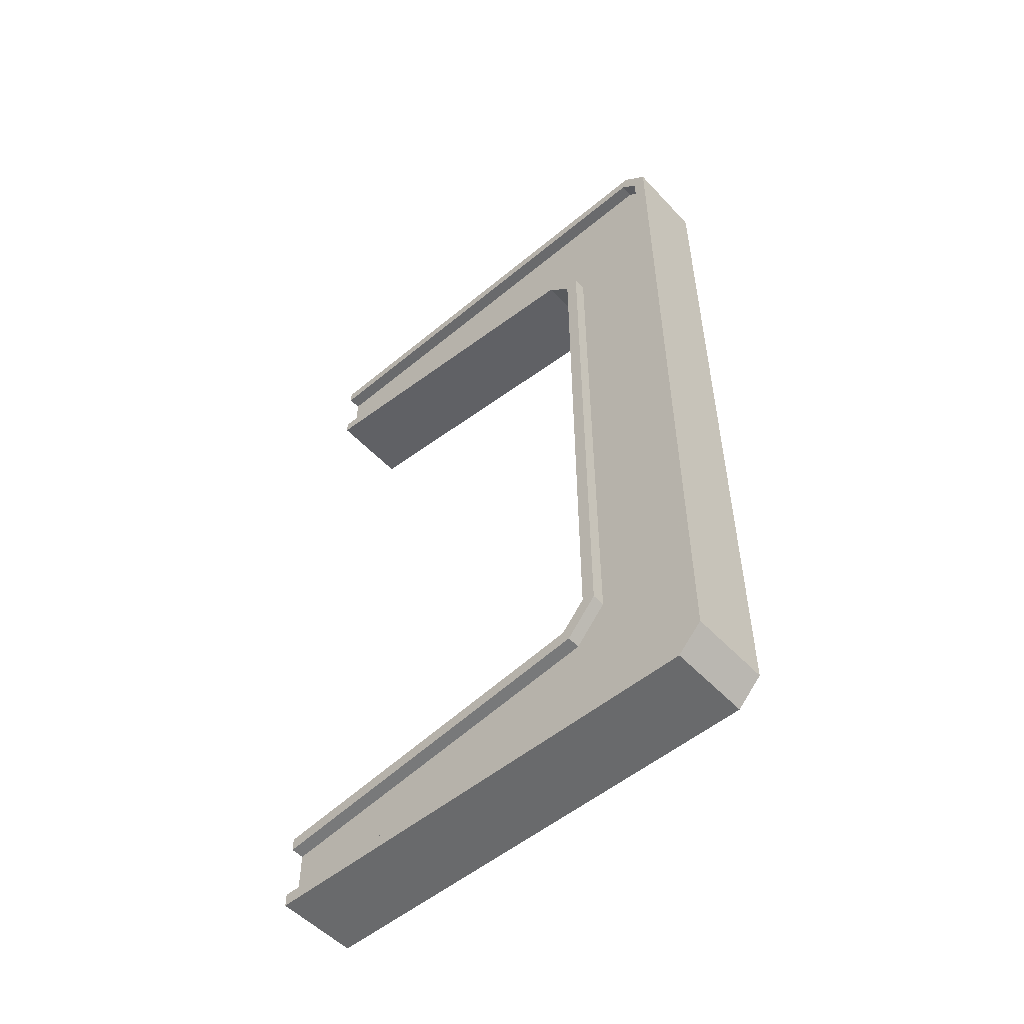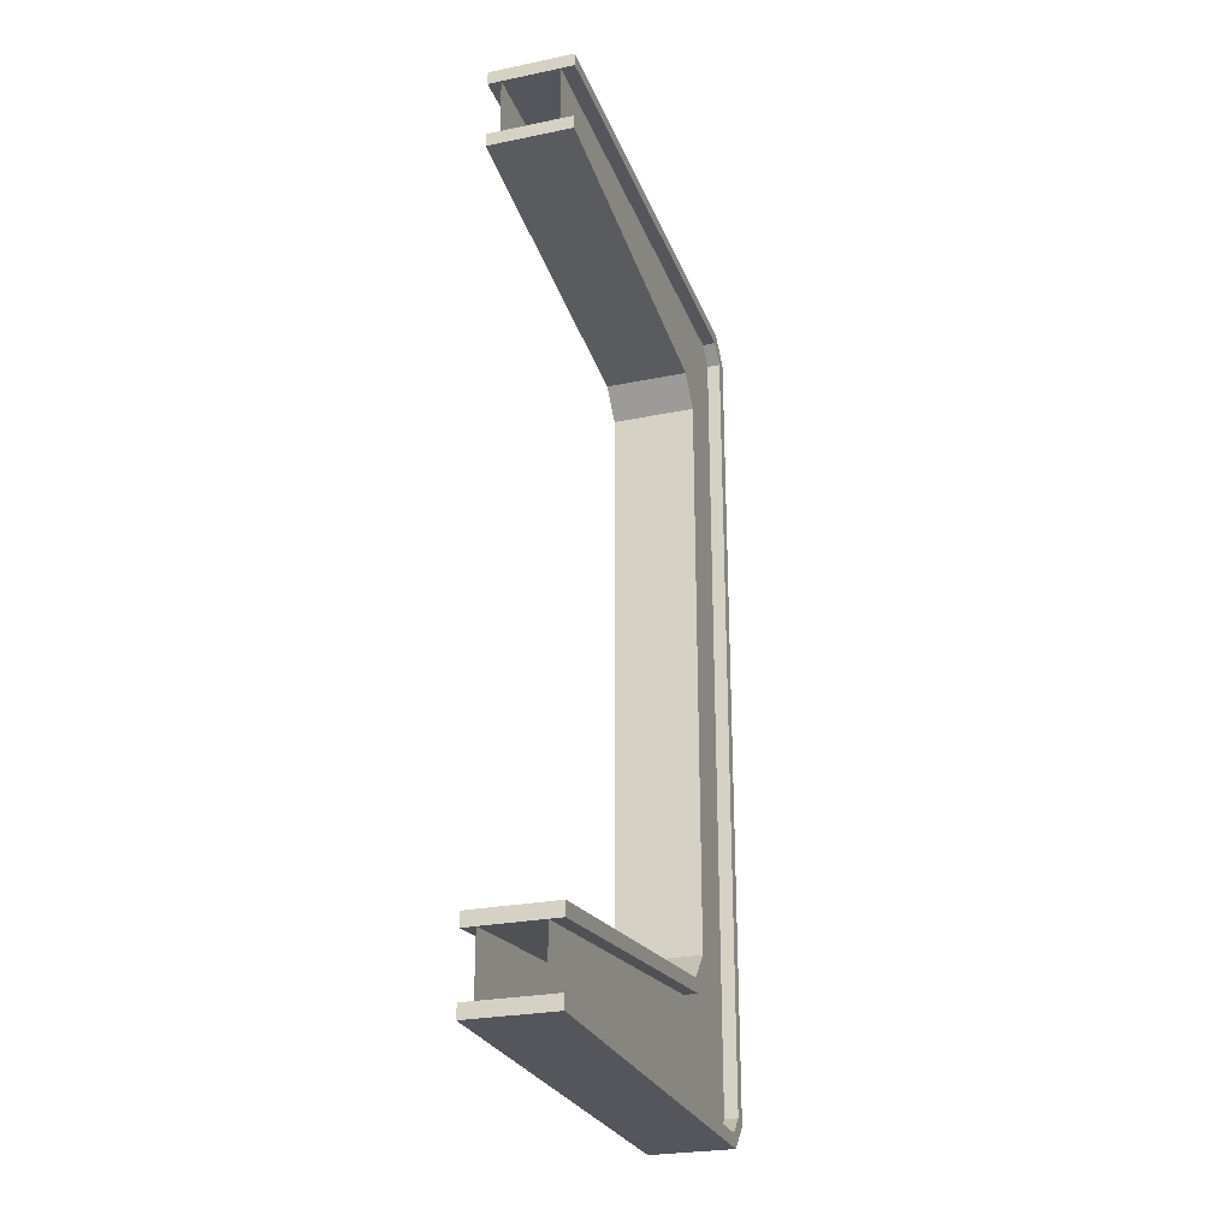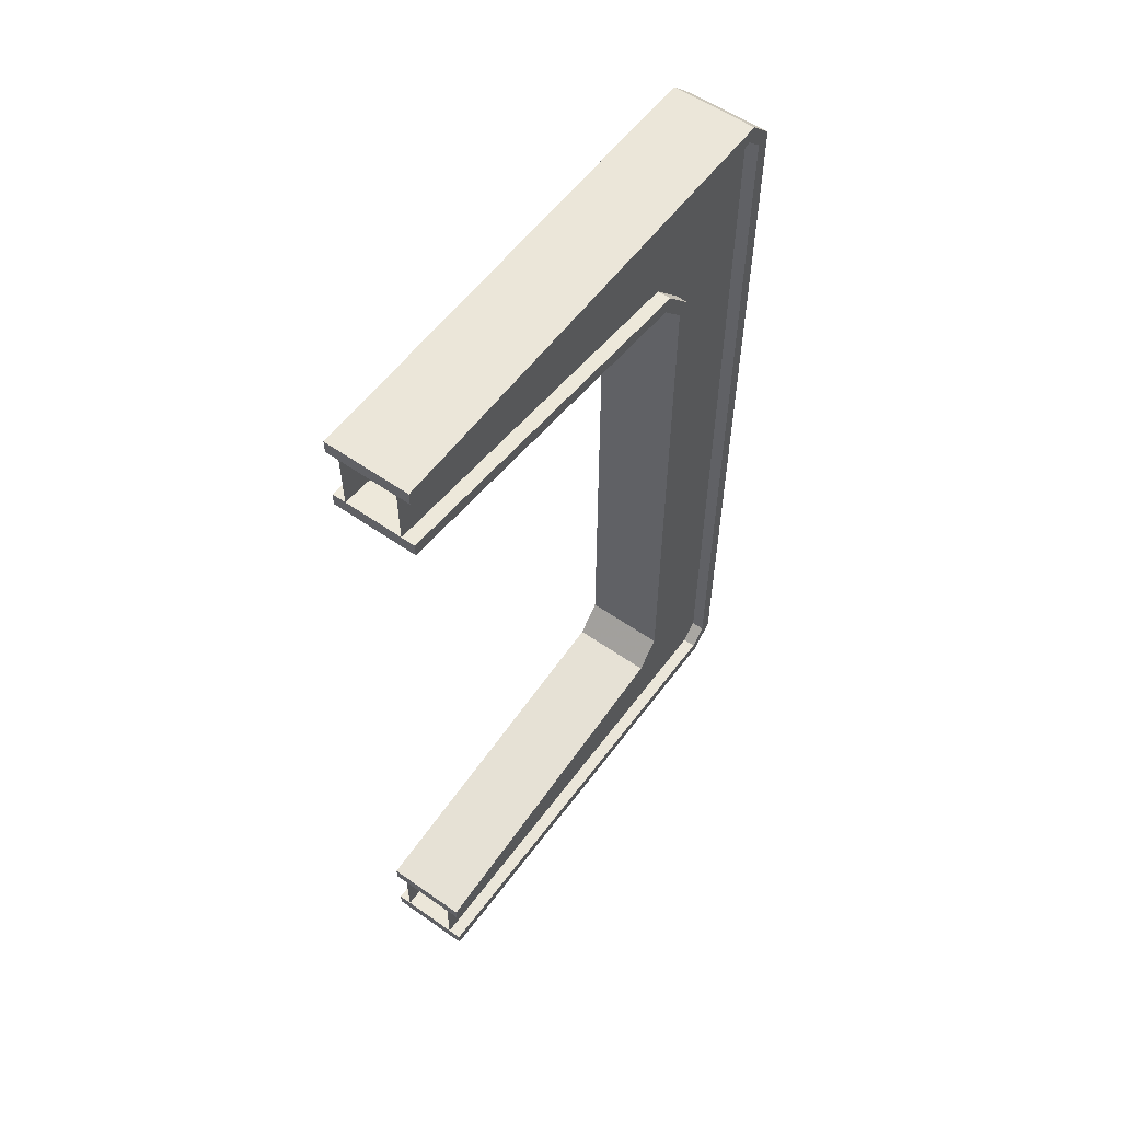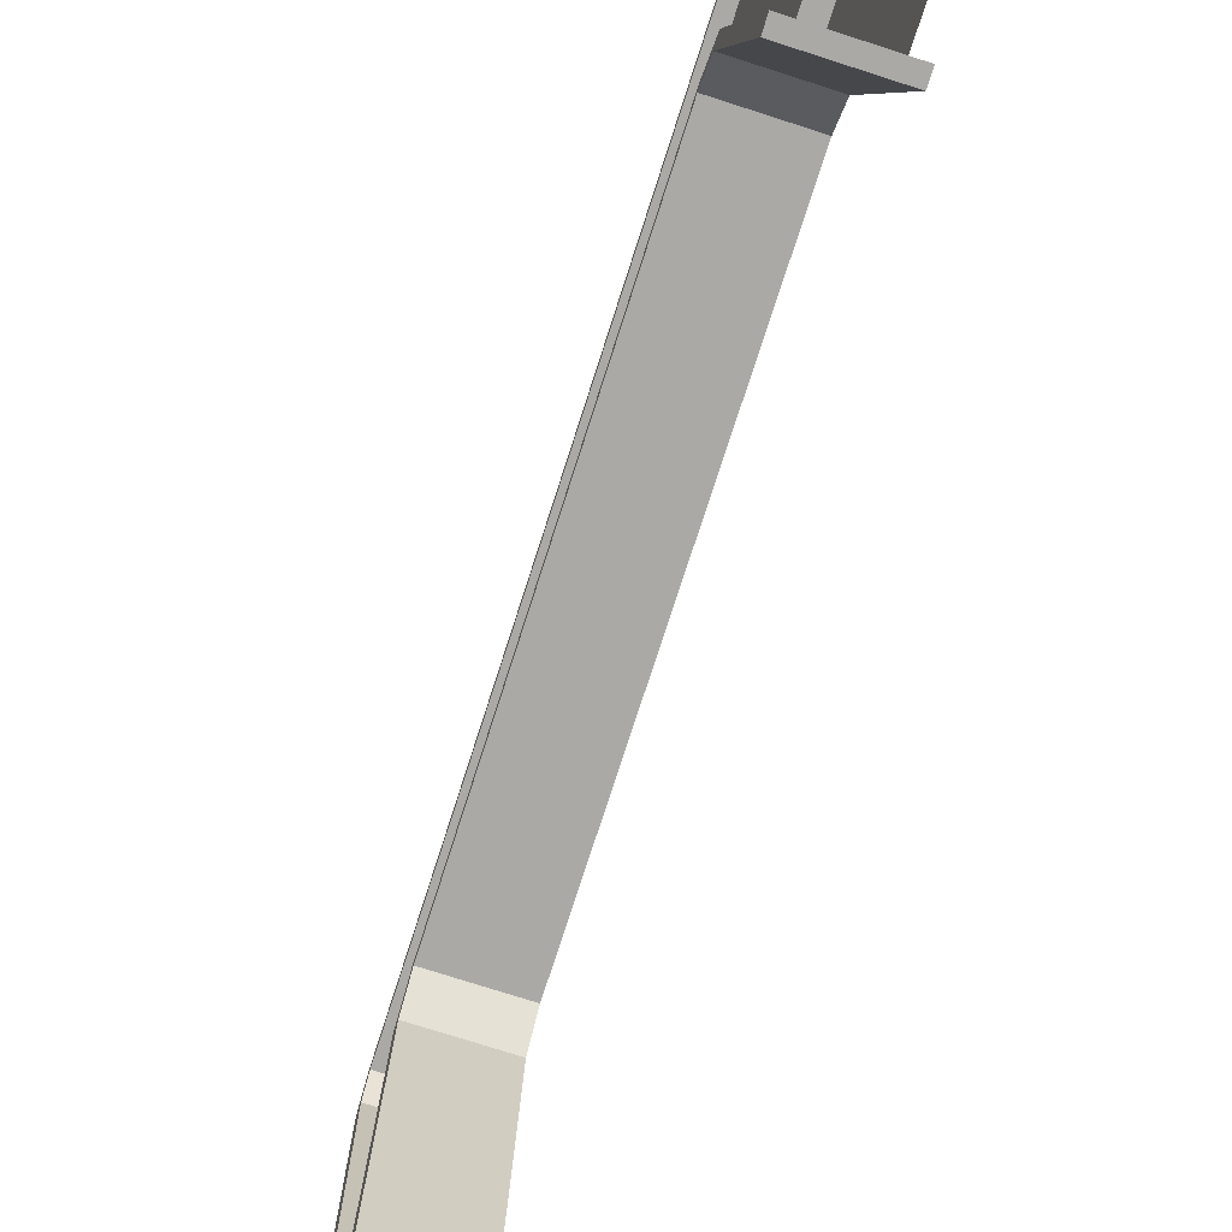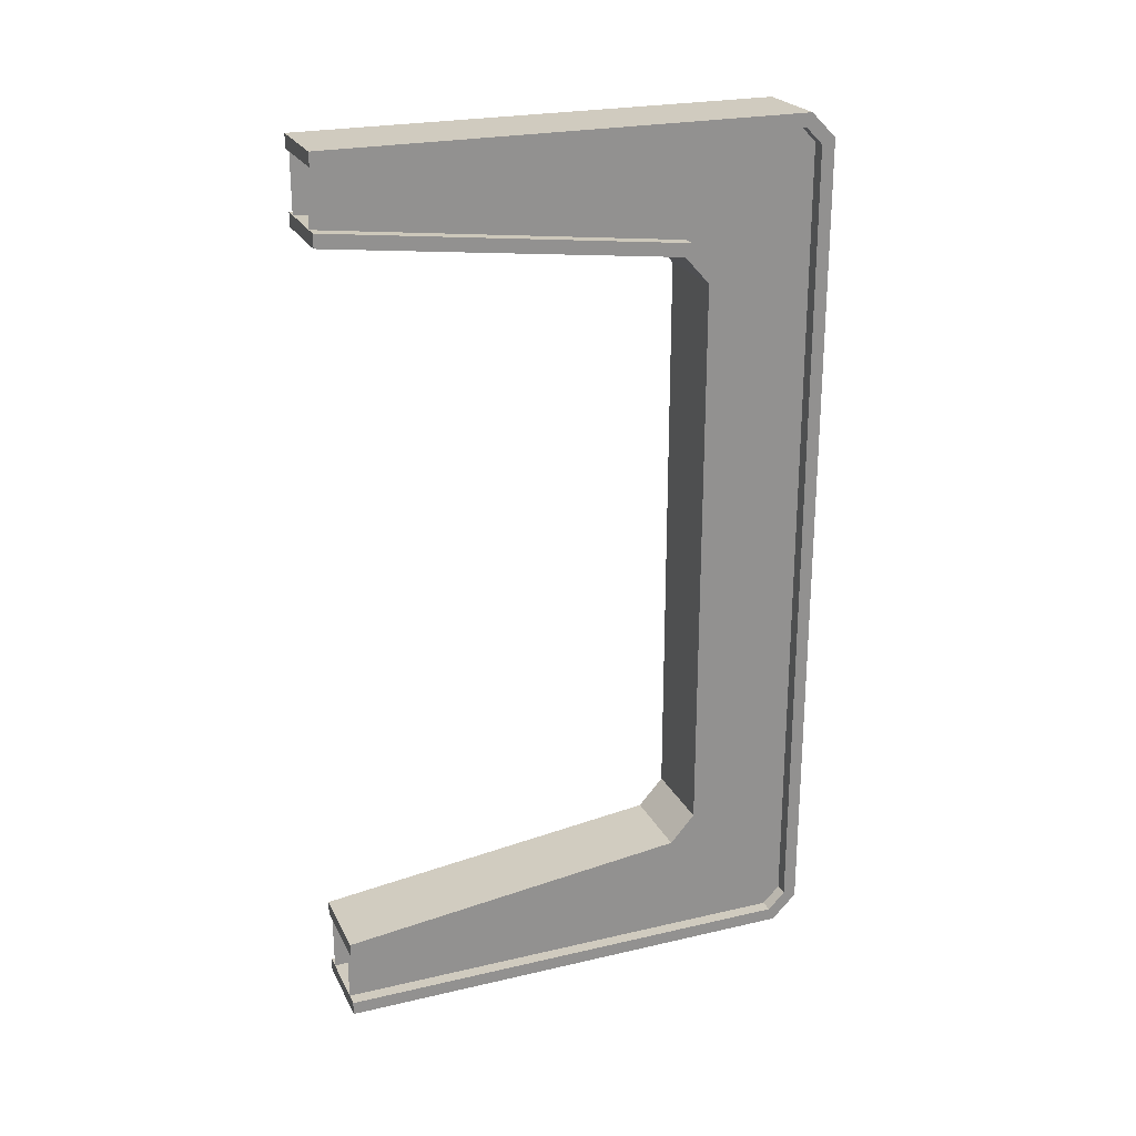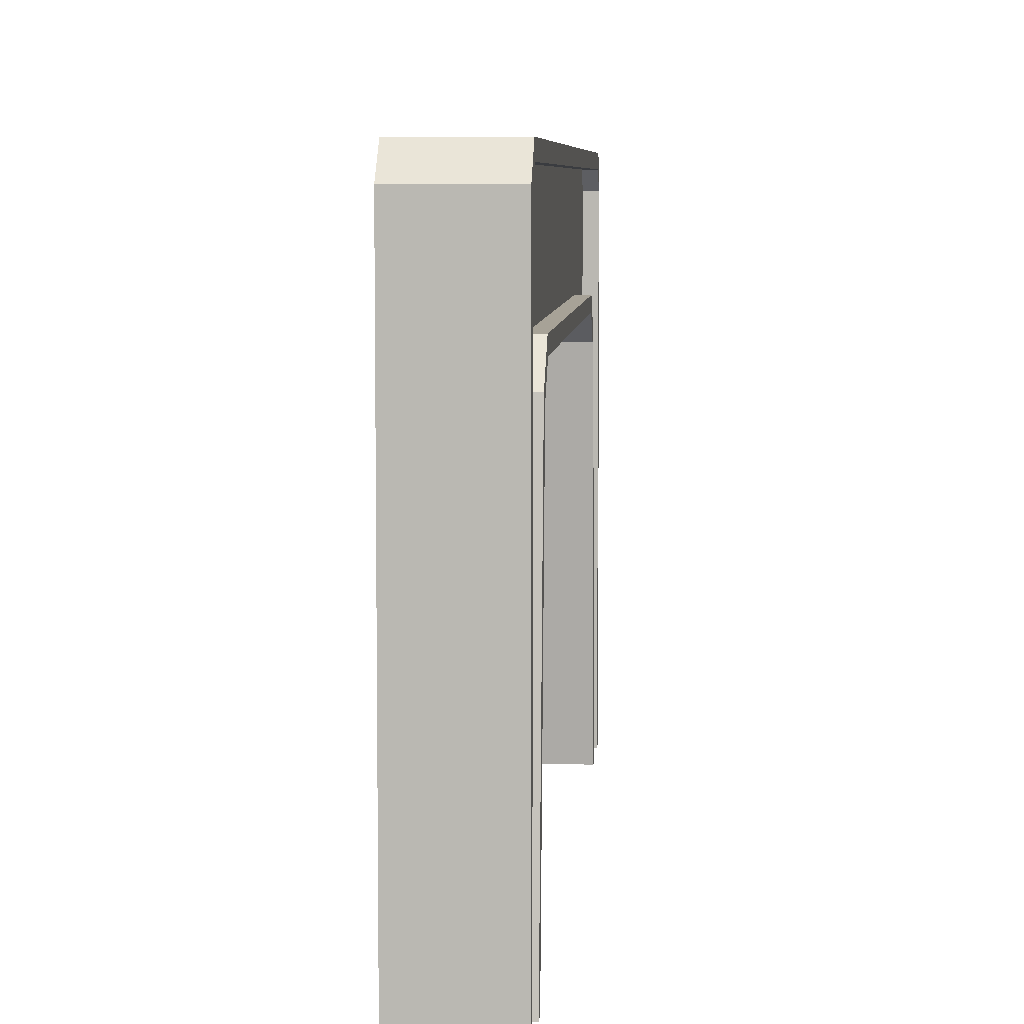
<metadata>
{"format":"obj","ext":"obj","renderer":"f3d","projection":"perspective","resolution":1024,"background":"white","views":[{"elev":-52.9,"azim":131.7,"up":"+Z"},{"elev":-26.2,"azim":17.8,"up":"+Z"},{"elev":56.9,"azim":36.1,"up":"+Z"},{"elev":-75.3,"azim":162.2,"up":"+Y"},{"elev":23.7,"azim":68.7,"up":"+Z"},{"elev":6.6,"azim":-175.9,"up":"+Y"}]}
</metadata>
<code>
v -4.8 14.68 6.87
v -2.8 14.68 6.87
v -4.8 15 6.87
v -2.8 15 6.87
v -4.8 14.68 -6.87
v -2.8 14.68 -6.87
v -4.8 15 -6.87
v -2.8 15 -6.87
v -4.8 12 6.87
v -2.8 12 6.87
v -4.8 12.32 6.87
v -2.8 12.32 6.87
v -4.8 12 -6.87
v -2.8 12 -6.87
v -4.8 12.32 -6.87
v -2.8 12.32 -6.87
v -3.12 12.32 6.87
v -3.12 14.68 6.87
v -3.12 12.32 -6.87
v -3.12 14.68 -6.87
v -4.48 12.32 6.87
v -4.48 14.68 6.87
v -4.48 12.32 -6.87
v -4.48 14.68 -6.87
v -2.8 3 -10.52
v -4.8 3 -10.52
v -2.8 14.4 -10.52
v -2.8 15 -9.92
v -4.8 15 -9.92
v -4.8 14.4 -10.52
v -2.8 3 -10.2
v -4.8 3 -10.2
v -2.8 14.27 -10.2
v -2.8 14.68 -9.787
v -4.8 14.68 -9.787
v -4.8 14.27 -10.2
v -4.8 14.68 -6.87
v -2.8 14.68 -6.87
v -4.8 15 -6.87
v -2.8 15 -6.87
v -3.12 3 -10.2
v -3.12 14.68 -9.787
v -3.12 14.27 -10.2
v -3.12 11.56 -7.843
v -3.12 12.32 -6.992
v -3.12 3 -8.842
v -3.12 12.32 -6.87
v -3.12 14.68 -6.87
v -4.48 3 -10.2
v -4.48 14.68 -9.787
v -4.48 14.27 -10.2
v -4.48 11.56 -7.843
v -4.48 12.32 -6.992
v -4.48 3 -8.842
v -4.48 12.32 -6.87
v -4.48 14.68 -6.87
v -2.8 3 -8.52
v -4.8 11.4 -7.54
v -4.8 12 -6.87
v -2.8 12 -6.87
v -2.8 11.4 -7.54
v -4.8 11.56 -7.843
v -4.8 12.32 -6.992
v -2.8 12.32 -6.992
v -2.8 11.56 -7.843
v -2.8 3 -8.842
v -4.8 3 -8.52
v -4.8 3 -8.842
v -4.8 12.32 -6.87
v -2.8 12.32 -6.87
v -2.8 3 10.52
v -4.8 3 10.52
v -2.8 14.4 10.52
v -2.8 15 9.92
v -4.8 15 9.92
v -4.8 14.4 10.52
v -2.8 3 10.2
v -4.8 3 10.2
v -2.8 14.27 10.2
v -2.8 14.68 9.787
v -4.8 14.68 9.787
v -4.8 14.27 10.2
v -4.8 14.68 6.87
v -2.8 14.68 6.87
v -4.8 15 6.87
v -2.8 15 6.87
v -2.8 3 8.52
v -4.8 11.4 7.54
v -4.8 12 6.87
v -2.8 12 6.87
v -2.8 11.4 7.54
v -4.8 11.56 7.843
v -4.8 12.32 6.992
v -2.8 12.32 6.992
v -2.8 11.56 7.843
v -2.8 3 8.842
v -4.8 3 8.52
v -4.8 3 8.842
v -4.8 12.32 6.87
v -2.8 12.32 6.87
v -3.12 3 10.2
v -3.12 14.68 9.787
v -3.12 14.27 10.2
v -3.12 11.56 7.843
v -3.12 12.32 6.992
v -3.12 3 8.842
v -3.12 12.32 6.87
v -3.12 14.68 6.87
v -4.48 3 10.2
v -4.48 14.68 9.787
v -4.48 14.27 10.2
v -4.48 11.56 7.843
v -4.48 12.32 6.992
v -4.48 3 8.842
v -4.48 12.32 6.87
v -4.48 14.68 6.87
f 3 5 1
f 4 7 3
f 2 8 4
f 1 6 2
f 11 13 9
f 12 15 11
f 10 16 12
f 9 14 10
f 18 19 17
f 22 23 21
f 28 30 29
f 30 25 26
f 36 34 35
f 31 36 32
f 25 32 26
f 30 35 29
f 27 34 33
f 26 36 30
f 25 33 31
f 40 34 28
f 38 35 34
f 35 39 29
f 39 28 29
f 48 45 47
f 42 44 45
f 41 44 43
f 56 53 55
f 50 52 53
f 49 52 51
f 61 67 57
f 59 61 60
f 65 63 64
f 61 64 60
f 58 63 62
f 66 67 57
f 65 68 62
f 68 58 62
f 66 61 57
f 69 64 63
f 59 69 63
f 64 70 60
f 76 74 75
f 71 76 72
f 80 82 81
f 82 77 78
f 78 71 72
f 81 76 75
f 73 80 74
f 82 72 76
f 71 79 73
f 80 86 74
f 81 84 80
f 81 85 83
f 74 85 75
f 97 91 87
f 91 89 90
f 93 95 94
f 94 91 90
f 88 93 89
f 96 97 87
f 98 95 92
f 88 98 92
f 91 96 87
f 94 99 93
f 89 93 99
f 94 90 100
f 108 105 102
f 102 104 103
f 104 101 103
f 116 113 110
f 110 112 111
f 112 109 111
f 3 7 5
f 4 8 7
f 2 6 8
f 1 5 6
f 11 15 13
f 12 16 15
f 10 14 16
f 9 13 14
f 18 20 19
f 22 24 23
f 28 27 30
f 30 27 25
f 36 33 34
f 31 33 36
f 25 31 32
f 30 36 35
f 27 28 34
f 26 32 36
f 25 27 33
f 40 38 34
f 38 37 35
f 35 37 39
f 39 40 28
f 48 42 45
f 42 43 44
f 41 46 44
f 56 50 53
f 50 51 52
f 49 54 52
f 61 58 67
f 59 58 61
f 65 62 63
f 61 65 64
f 58 59 63
f 66 68 67
f 65 66 68
f 68 67 58
f 66 65 61
f 69 70 64
f 76 73 74
f 71 73 76
f 80 79 82
f 82 79 77
f 78 77 71
f 81 82 76
f 73 79 80
f 82 78 72
f 71 77 79
f 80 84 86
f 81 83 84
f 81 75 85
f 74 86 85
f 97 88 91
f 91 88 89
f 93 92 95
f 94 95 91
f 88 92 93
f 96 98 97
f 98 96 95
f 88 97 98
f 91 95 96
f 94 100 99
f 108 107 105
f 102 105 104
f 104 106 101
f 116 115 113
f 110 113 112
f 112 114 109

</code>
